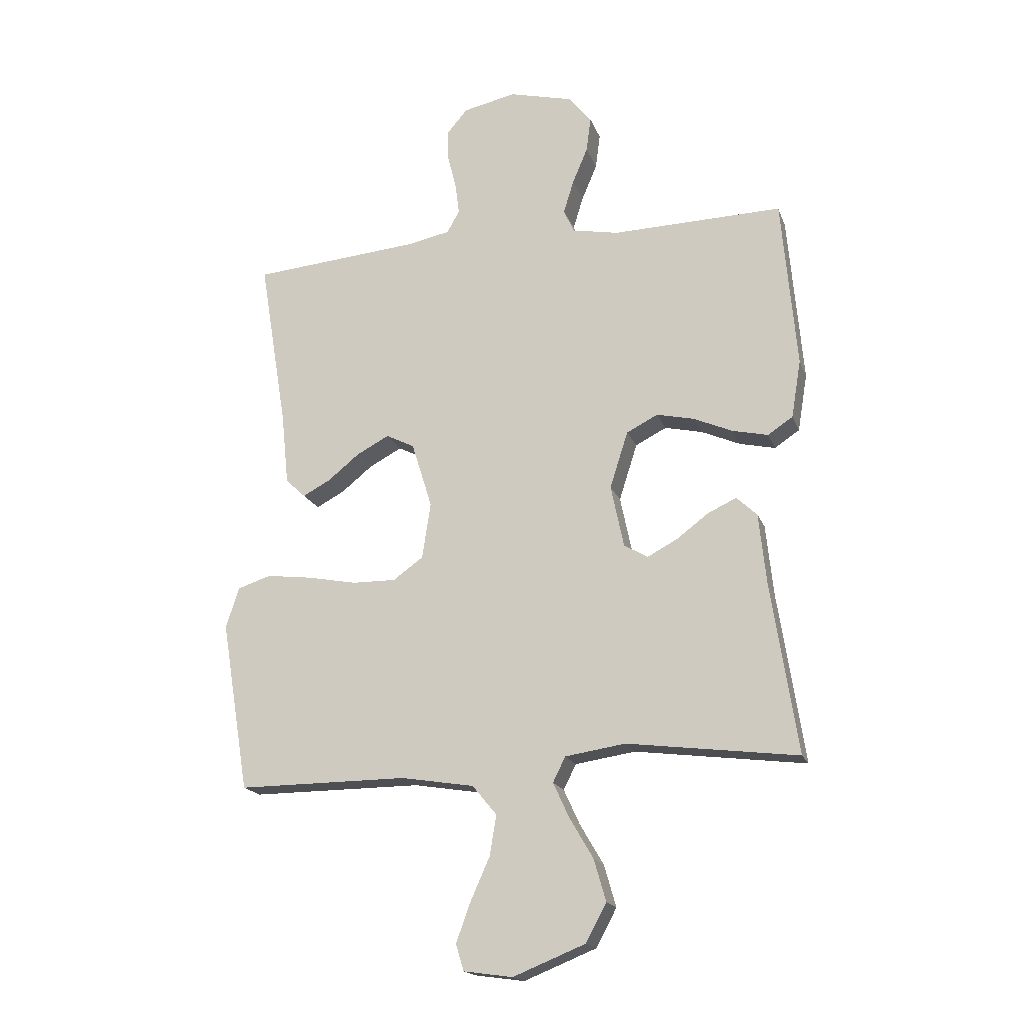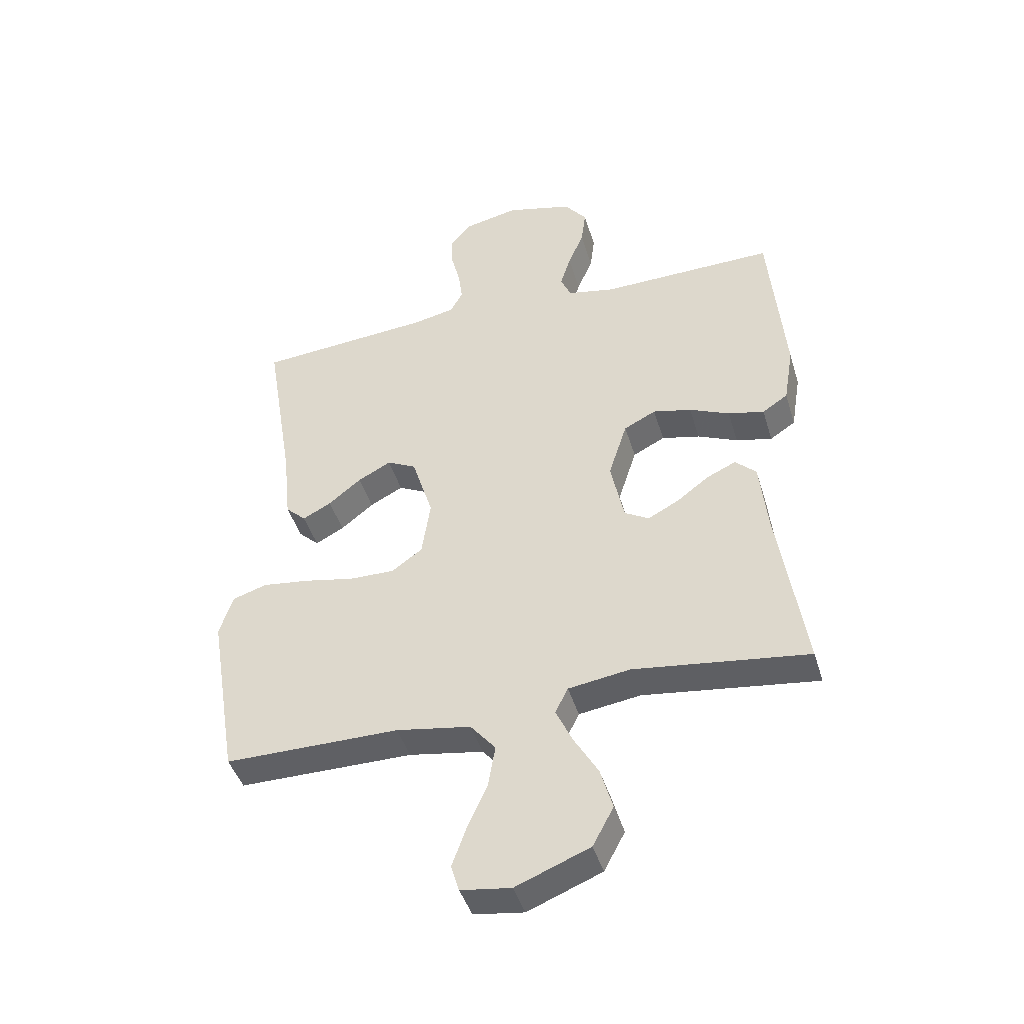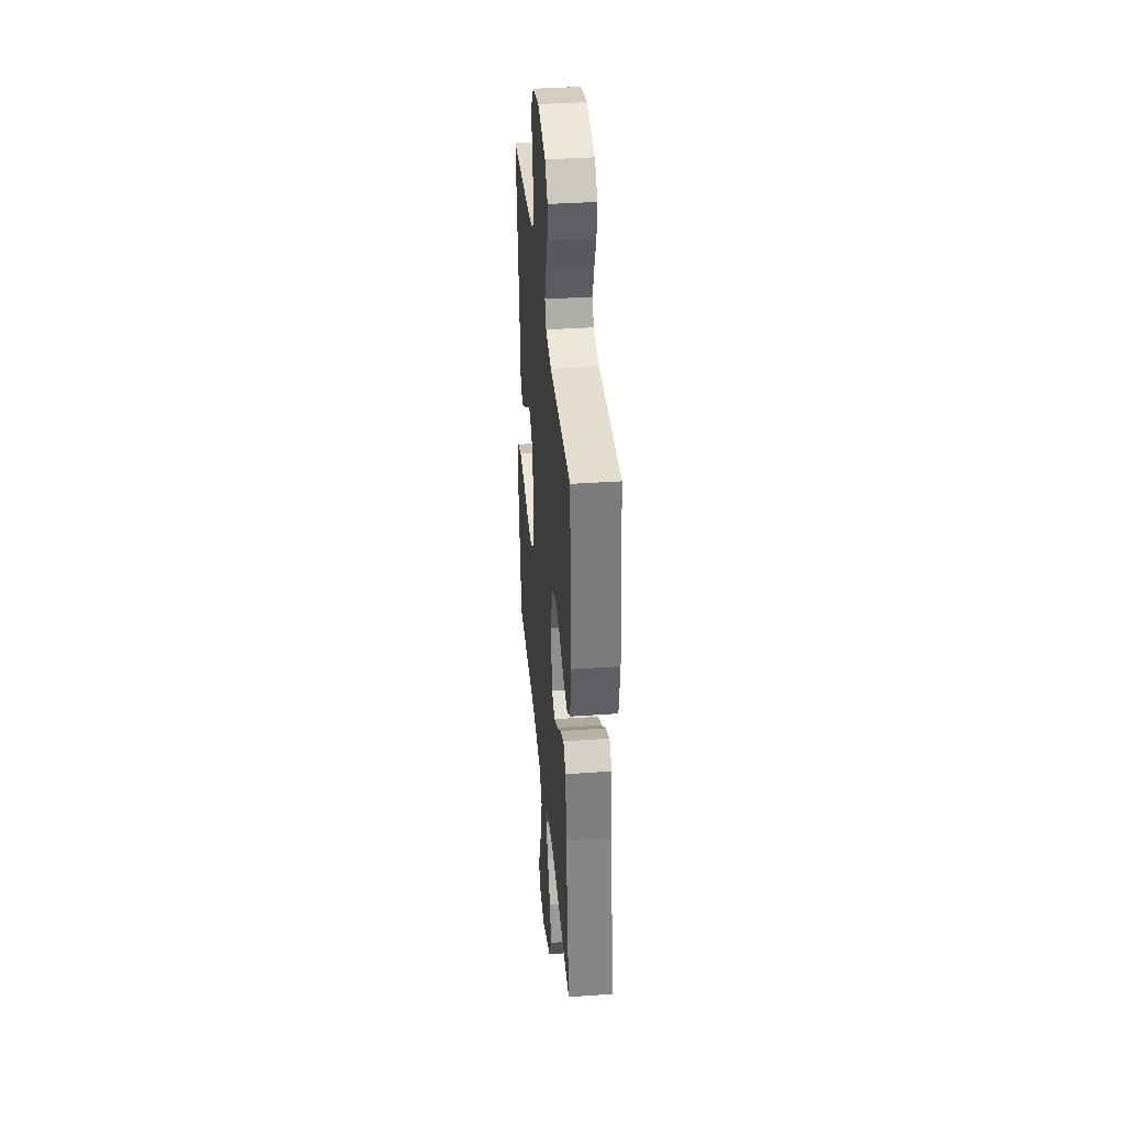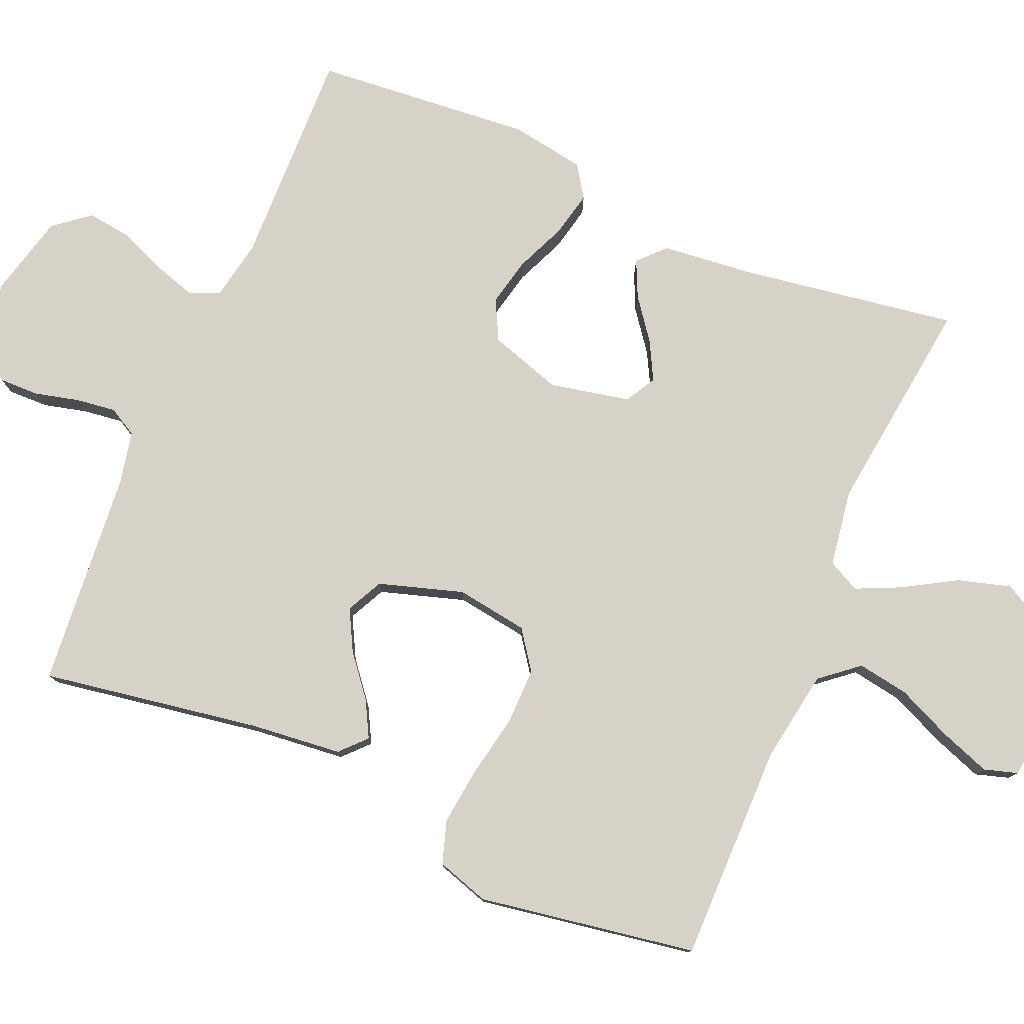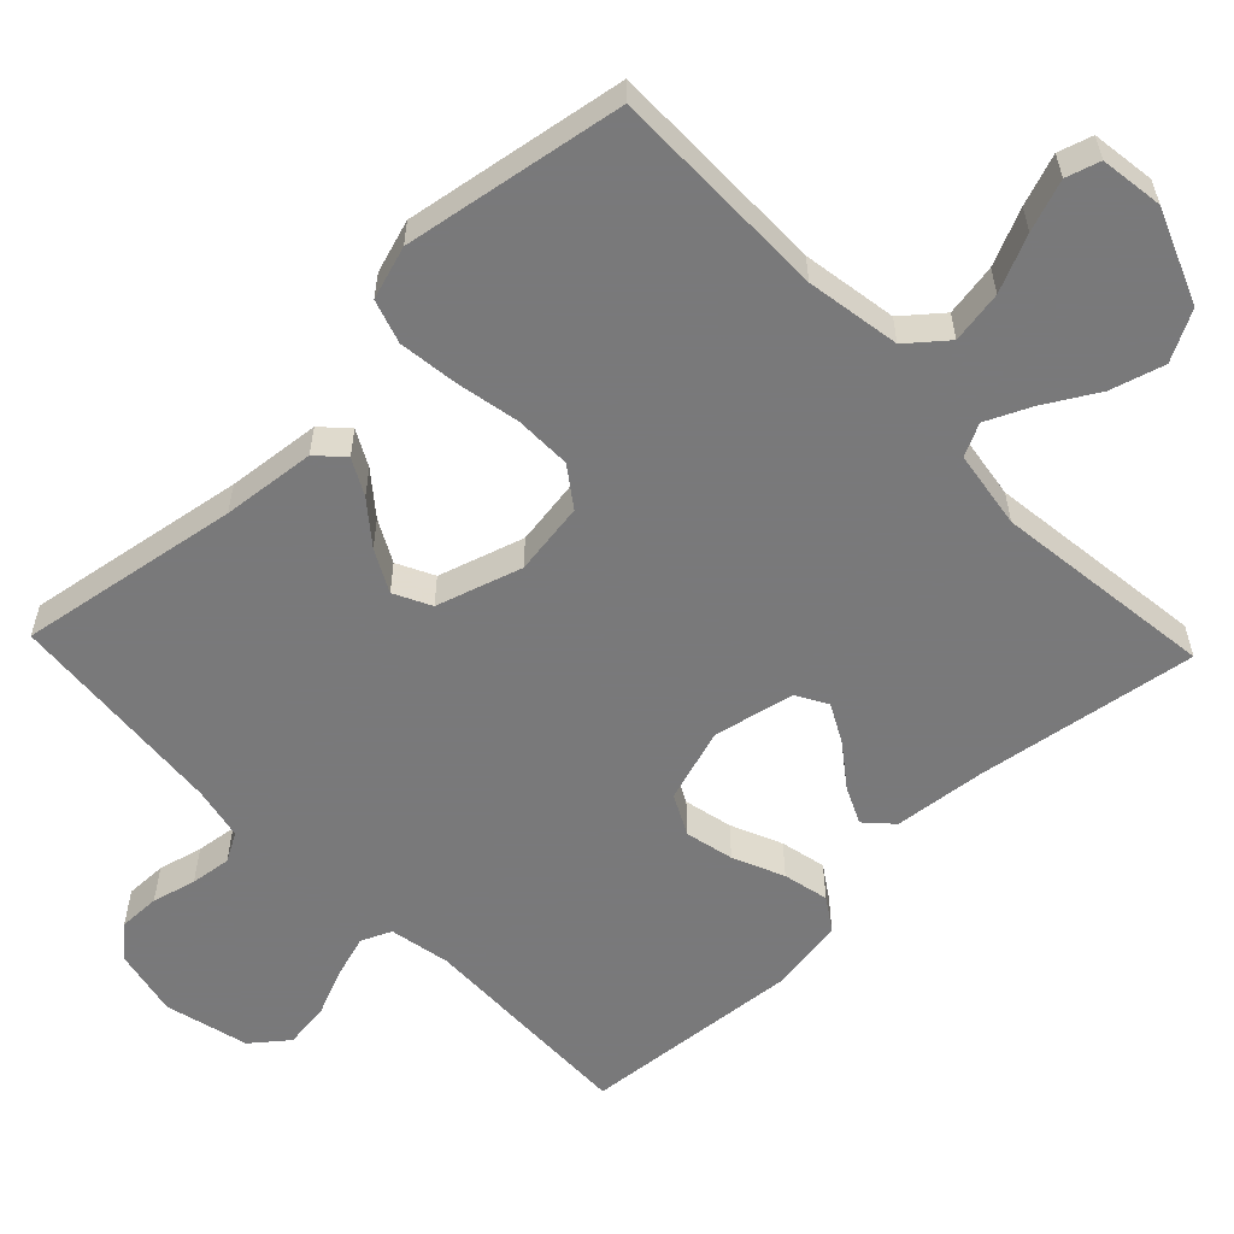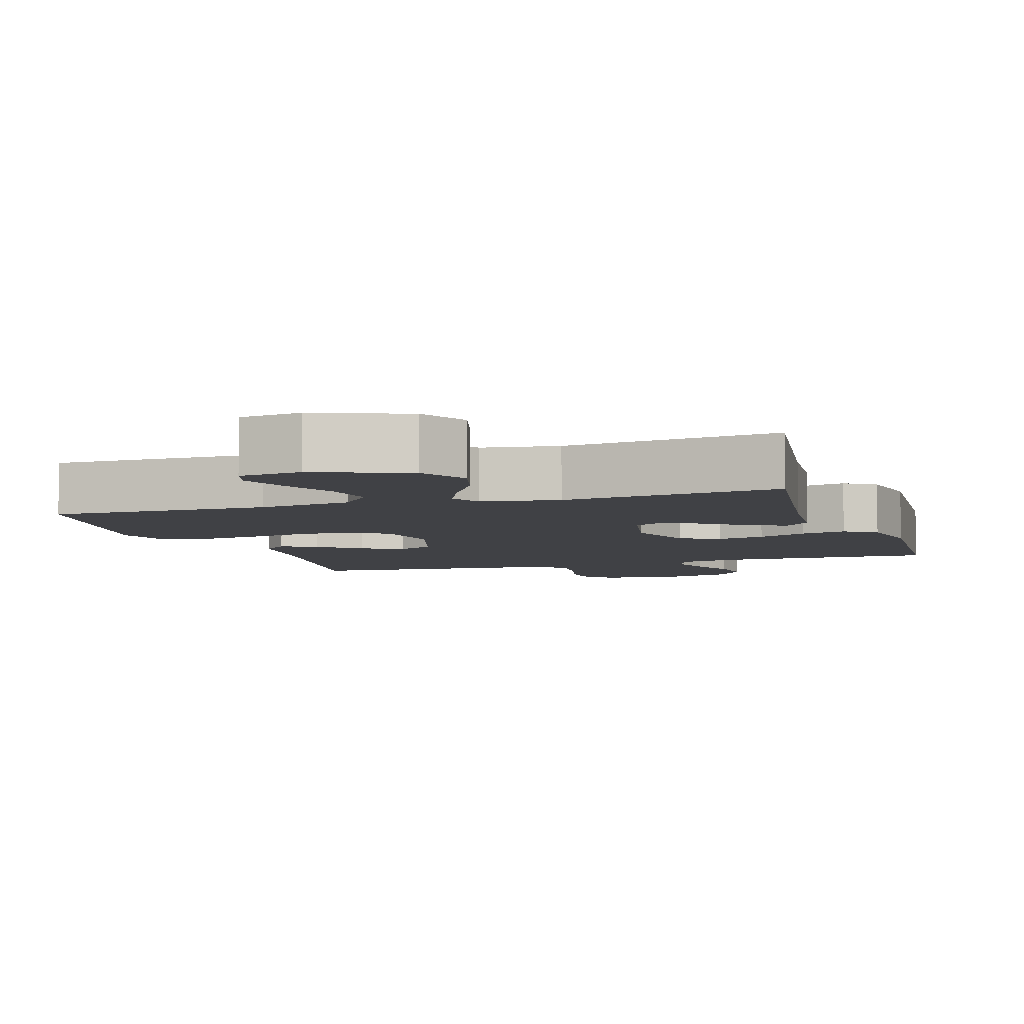
<metadata>
{"format":"obj","ext":"obj","renderer":"f3d","projection":"perspective","resolution":1024,"background":"white","views":[{"elev":-18.1,"azim":-163.4,"up":"+Z"},{"elev":-43.8,"azim":-163.6,"up":"+Z"},{"elev":37.0,"azim":-95.1,"up":"+Z"},{"elev":78.6,"azim":113.0,"up":"+Y"},{"elev":-57.8,"azim":133.8,"up":"+Y"},{"elev":-5.9,"azim":-162.0,"up":"+Y"}]}
</metadata>
<code>
v -0.5 0.07 -0.5
v -0.454 0.07 -0.2
v -0.441 0.07 -0.075
v -0.405 0.07 -0.041
v -0.355 0.07 -0.064
v -0.299 0.07 -0.106
v -0.246 0.07 -0.134
v -0.204 0.07 -0.11
v -0.181 0.07 0
v -0.213 0.07 0.1
v -0.268 0.07 0.128
v -0.334 0.07 0.113
v -0.403 0.07 0.083
v -0.465 0.07 0.069
v -0.509 0.07 0.098
v -0.526 0.07 0.2
v -0.5 0.07 0.5
v -0.2 0.07 0.493
v -0.118 0.07 0.509
v -0.1 0.07 0.55
v -0.118 0.07 0.608
v -0.145 0.07 0.672
v -0.153 0.07 0.734
v -0.114 0.07 0.783
v 0 0.07 0.812
v 0.093 0.07 0.792
v 0.129 0.07 0.75
v 0.128 0.07 0.694
v 0.113 0.07 0.634
v 0.106 0.07 0.579
v 0.128 0.07 0.54
v 0.2 0.07 0.525
v 0.5 0.07 0.5
v 0.451 0.07 0.2
v 0.438 0.07 0.073
v 0.403 0.07 0.04
v 0.354 0.07 0.066
v 0.298 0.07 0.111
v 0.241 0.07 0.141
v 0.191 0.07 0.116
v 0.155 0.07 0
v 0.17 0.07 -0.099
v 0.223 0.07 -0.137
v 0.3 0.07 -0.136
v 0.387 0.07 -0.119
v 0.467 0.07 -0.109
v 0.526 0.07 -0.128
v 0.549 0.07 -0.2
v 0.5 0.07 -0.5
v 0.2 0.07 -0.499
v 0.072 0.07 -0.52
v 0.029 0.07 -0.572
v 0.041 0.07 -0.643
v 0.075 0.07 -0.719
v 0.1 0.07 -0.788
v 0.086 0.07 -0.834
v 0 0.07 -0.846
v -0.127 0.07 -0.795
v -0.163 0.07 -0.728
v -0.142 0.07 -0.655
v -0.1 0.07 -0.583
v -0.072 0.07 -0.522
v -0.094 0.07 -0.478
v -0.2 0.07 -0.462
v -0.5 0 -0.5
v -0.454 0 -0.2
v -0.441 0 -0.075
v -0.405 0 -0.041
v -0.355 0 -0.064
v -0.299 0 -0.106
v -0.246 0 -0.134
v -0.204 0 -0.11
v -0.181 0 0
v -0.213 0 0.1
v -0.268 0 0.128
v -0.334 0 0.113
v -0.403 0 0.083
v -0.465 0 0.069
v -0.509 0 0.098
v -0.526 0 0.2
v -0.5 0 0.5
v -0.2 0 0.493
v -0.118 0 0.509
v -0.1 0 0.55
v -0.118 0 0.608
v -0.145 0 0.672
v -0.153 0 0.734
v -0.114 0 0.783
v 0 0 0.812
v 0.093 0 0.792
v 0.129 0 0.75
v 0.128 0 0.694
v 0.113 0 0.634
v 0.106 0 0.579
v 0.128 0 0.54
v 0.2 0 0.525
v 0.5 0 0.5
v 0.451 0 0.2
v 0.438 0 0.073
v 0.403 0 0.04
v 0.354 0 0.066
v 0.298 0 0.111
v 0.241 0 0.141
v 0.191 0 0.116
v 0.155 0 0
v 0.17 0 -0.099
v 0.223 0 -0.137
v 0.3 0 -0.136
v 0.387 0 -0.119
v 0.467 0 -0.109
v 0.526 0 -0.128
v 0.549 0 -0.2
v 0.5 0 -0.5
v 0.2 0 -0.499
v 0.072 0 -0.52
v 0.029 0 -0.572
v 0.041 0 -0.643
v 0.075 0 -0.719
v 0.1 0 -0.788
v 0.086 0 -0.834
v 0 0 -0.846
v -0.127 0 -0.795
v -0.163 0 -0.728
v -0.142 0 -0.655
v -0.1 0 -0.583
v -0.072 0 -0.522
v -0.094 0 -0.478
v -0.2 0 -0.462
f 58 59 60 61
f 58 61 62
f 57 58 62
f 56 57 62
f 53 54 55 56
f 53 56 62 63
f 47 48 49 50
f 47 50 51
f 44 45 46 47
f 44 47 51
f 43 44 51 52
f 35 36 37 38
f 34 35 38 39
f 32 33 34 39
f 31 32 39 40
f 26 27 28 29
f 26 29 30
f 25 26 30
f 24 25 30
f 21 22 23 24
f 20 21 24 30
f 19 20 30 31
f 15 16 17 18
f 12 13 14 15
f 11 12 15 18
f 10 11 18 19
f 3 4 5 6
f 2 3 6 7
f 64 1 2 7
f 63 64 7 8
f 52 53 63 8
f 42 43 52 8
f 41 42 8 9
f 19 31 40 41
f 9 10 19 41
f 125 124 123 122
f 126 125 122
f 126 122 121
f 126 121 120
f 120 119 118 117
f 127 126 120 117
f 114 113 112 111
f 115 114 111
f 111 110 109 108
f 115 111 108
f 116 115 108 107
f 102 101 100 99
f 103 102 99 98
f 103 98 97 96
f 104 103 96 95
f 93 92 91 90
f 94 93 90
f 94 90 89
f 94 89 88
f 88 87 86 85
f 94 88 85 84
f 95 94 84 83
f 82 81 80 79
f 79 78 77 76
f 82 79 76 75
f 83 82 75 74
f 70 69 68 67
f 71 70 67 66
f 71 66 65 128
f 72 71 128 127
f 72 127 117 116
f 72 116 107 106
f 73 72 106 105
f 105 104 95 83
f 105 83 74 73
f 1 65 66 2
f 2 66 67 3
f 3 67 68 4
f 4 68 69 5
f 5 69 70 6
f 6 70 71 7
f 7 71 72 8
f 8 72 73 9
f 9 73 74 10
f 10 74 75 11
f 11 75 76 12
f 12 76 77 13
f 13 77 78 14
f 14 78 79 15
f 15 79 80 16
f 16 80 81 17
f 17 81 82 18
f 18 82 83 19
f 19 83 84 20
f 20 84 85 21
f 21 85 86 22
f 22 86 87 23
f 23 87 88 24
f 24 88 89 25
f 25 89 90 26
f 26 90 91 27
f 27 91 92 28
f 28 92 93 29
f 29 93 94 30
f 30 94 95 31
f 31 95 96 32
f 32 96 97 33
f 33 97 98 34
f 34 98 99 35
f 35 99 100 36
f 36 100 101 37
f 37 101 102 38
f 38 102 103 39
f 39 103 104 40
f 40 104 105 41
f 41 105 106 42
f 42 106 107 43
f 43 107 108 44
f 44 108 109 45
f 45 109 110 46
f 46 110 111 47
f 47 111 112 48
f 48 112 113 49
f 49 113 114 50
f 50 114 115 51
f 51 115 116 52
f 52 116 117 53
f 53 117 118 54
f 54 118 119 55
f 55 119 120 56
f 56 120 121 57
f 57 121 122 58
f 58 122 123 59
f 59 123 124 60
f 60 124 125 61
f 61 125 126 62
f 62 126 127 63
f 63 127 128 64
f 64 128 65 1

</code>
